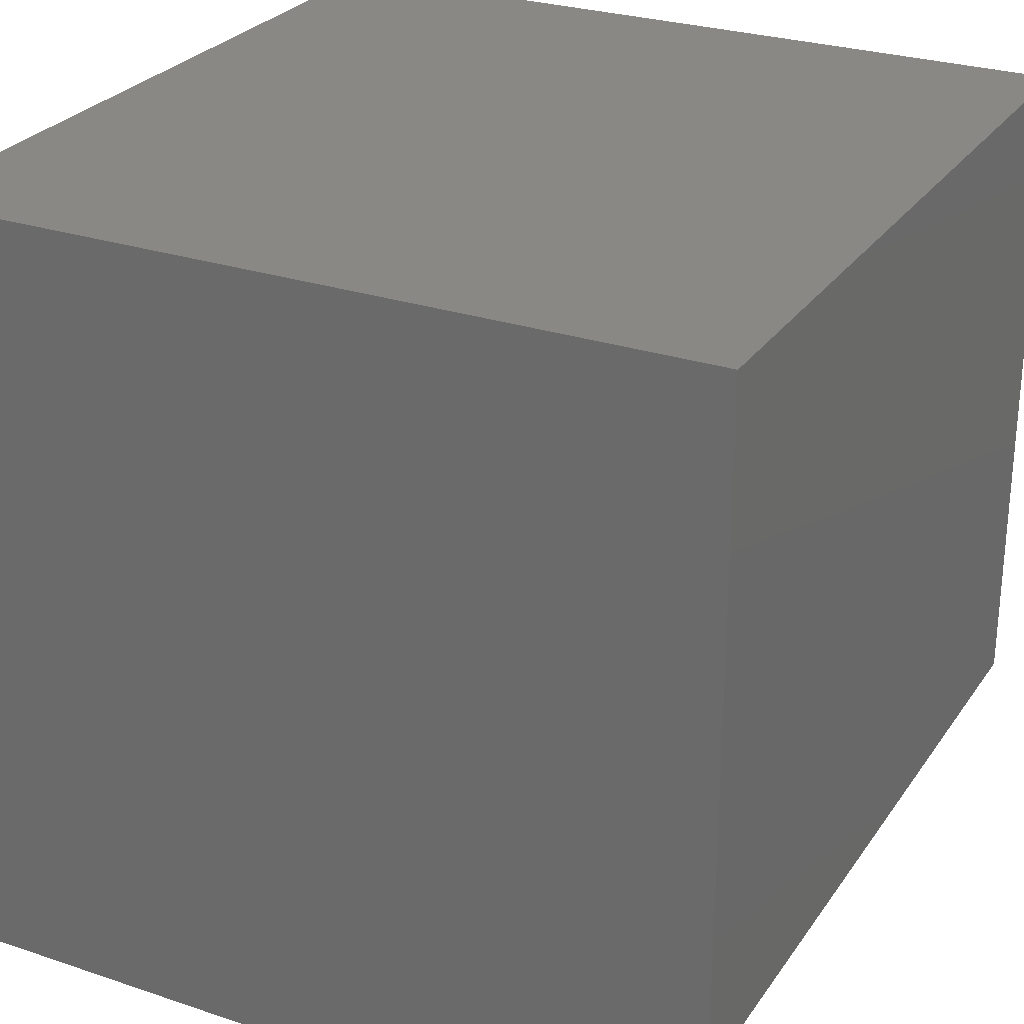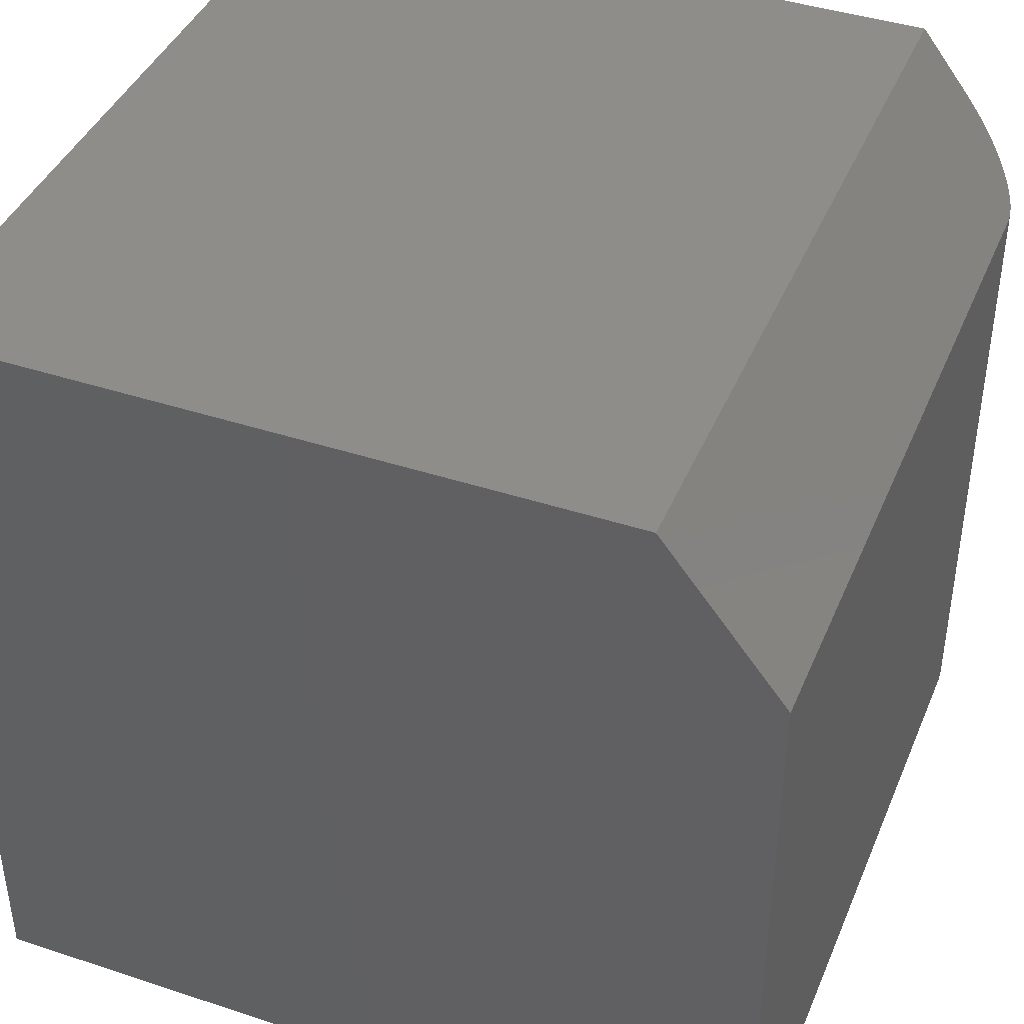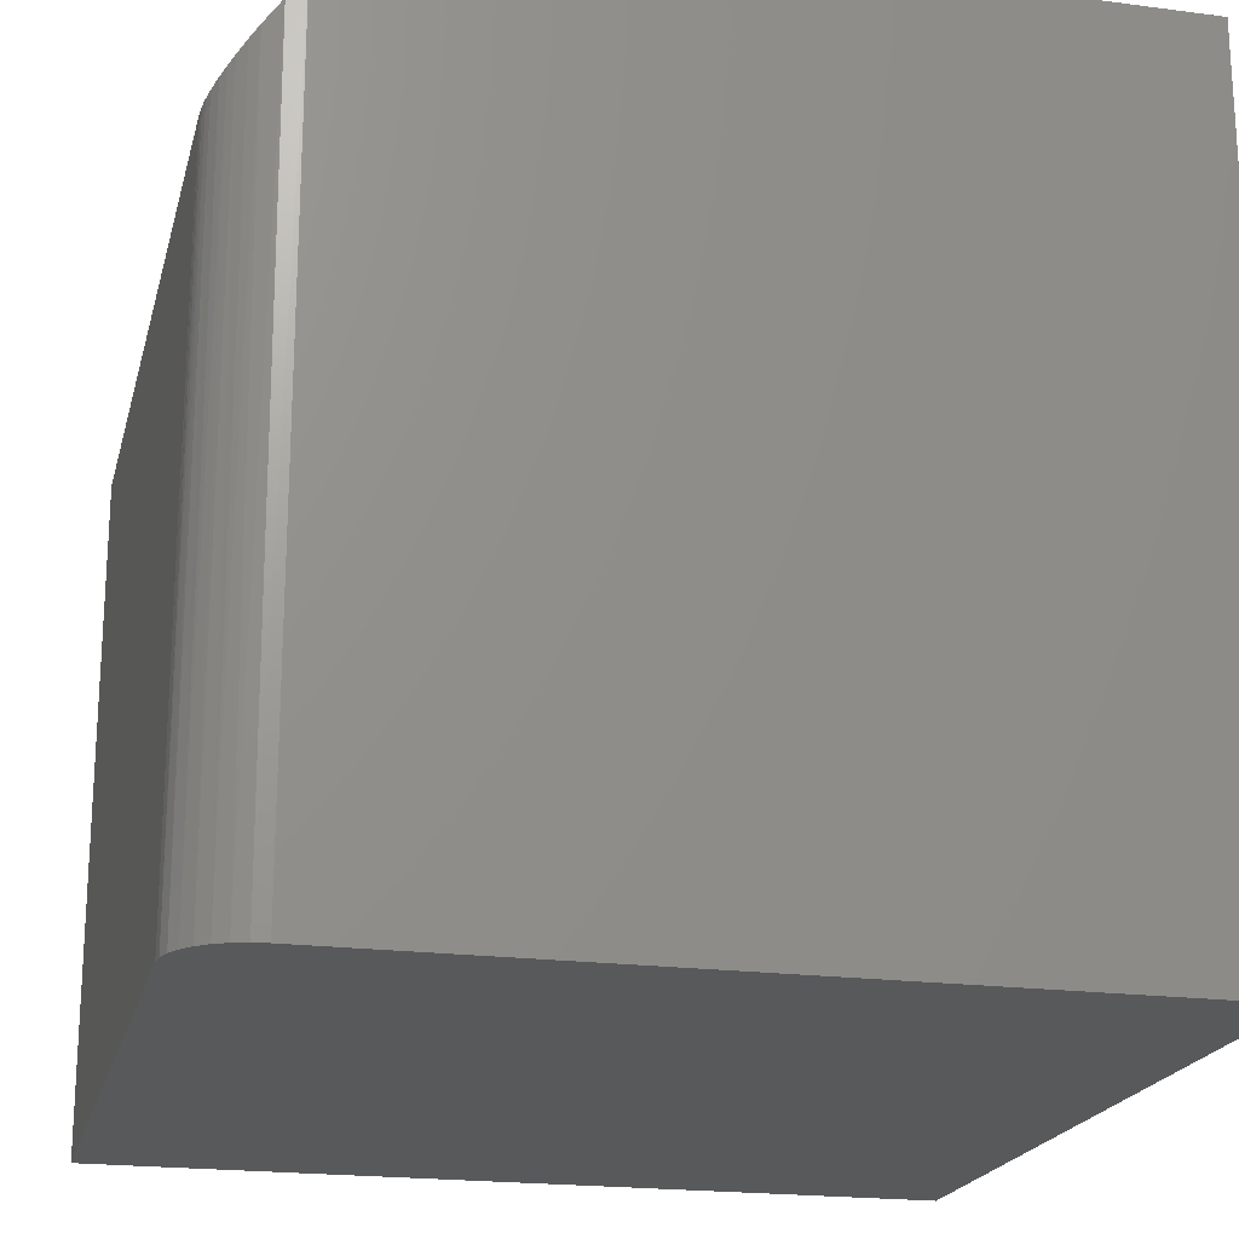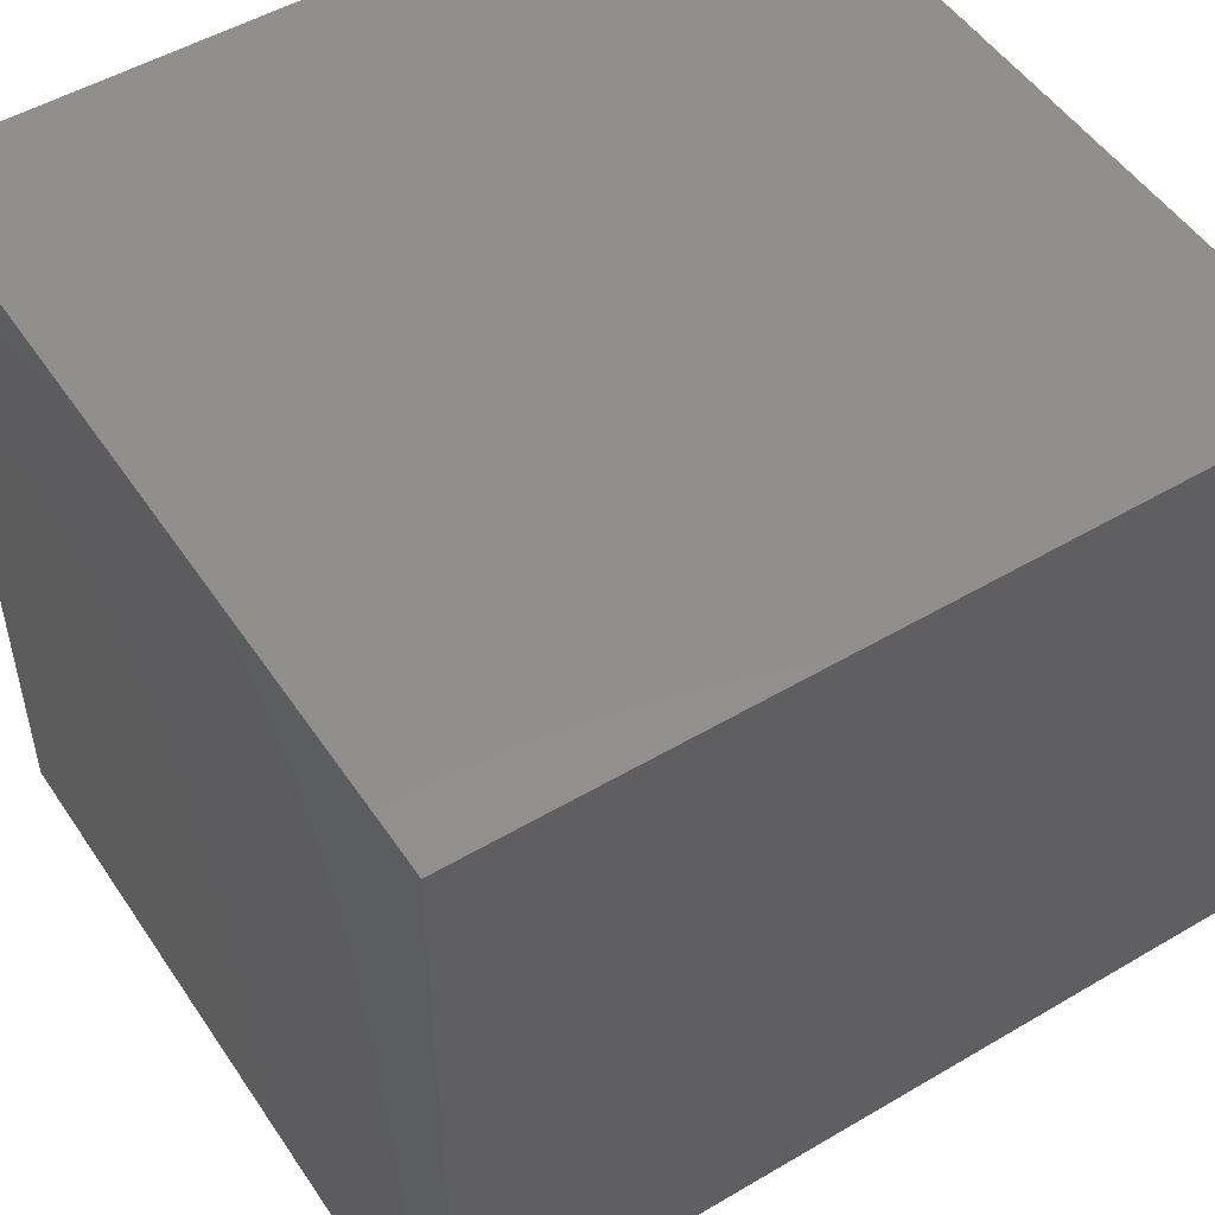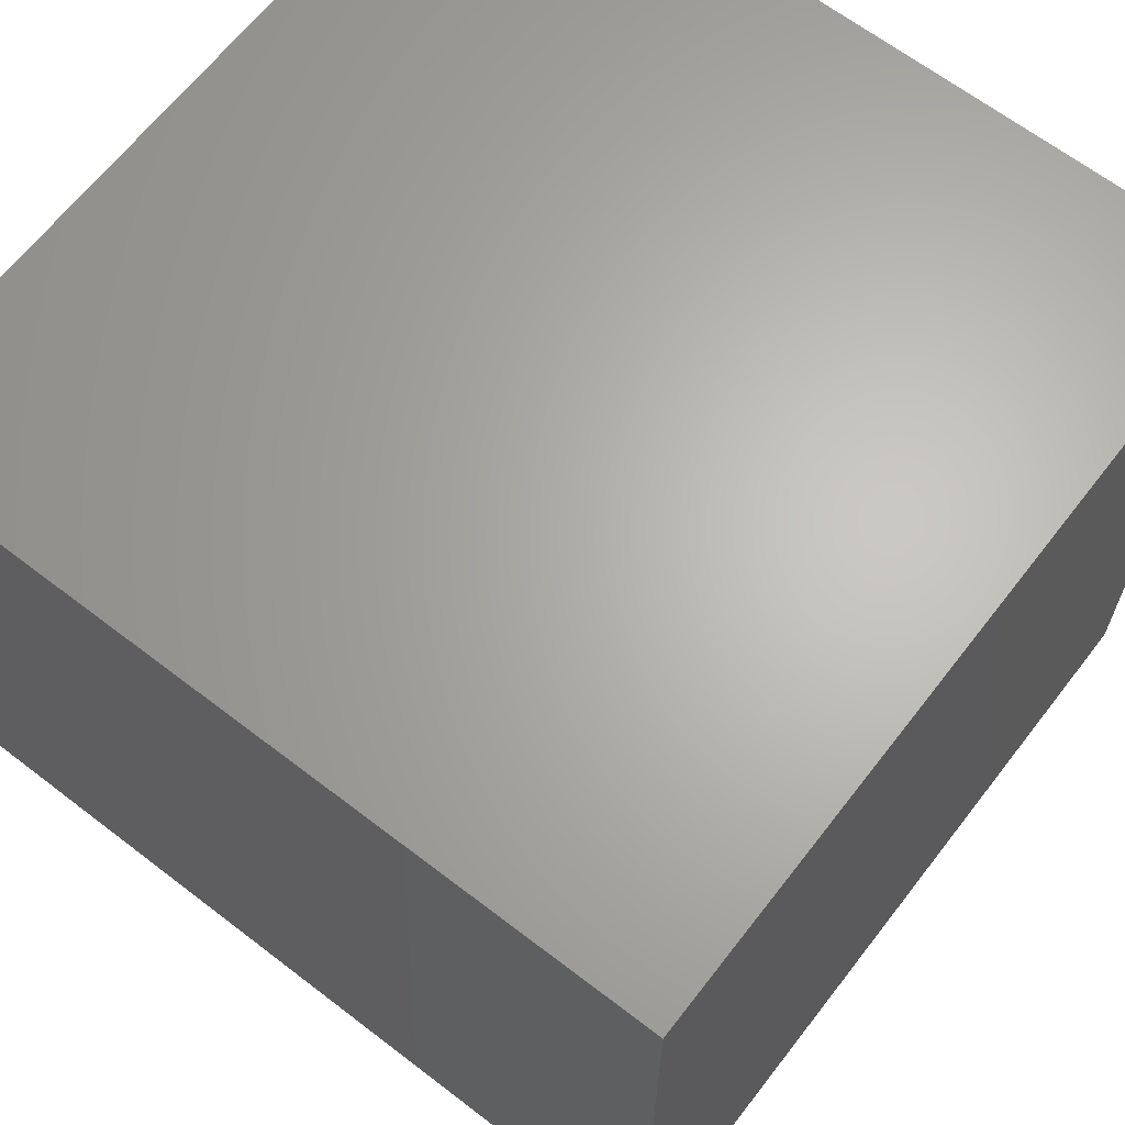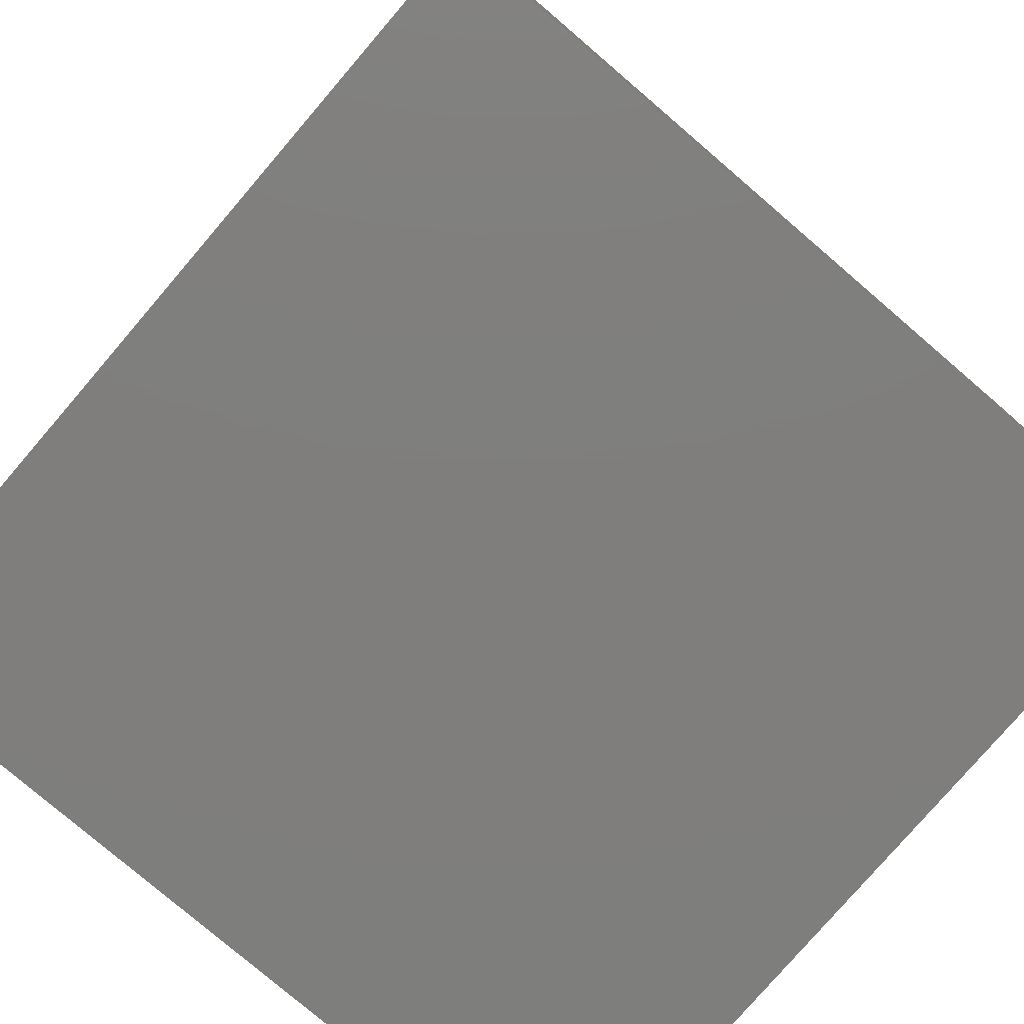
<metadata>
{"format":"stl","ext":"stl","renderer":"f3d","projection":"perspective","resolution":1024,"background":"white","views":[{"elev":27.3,"azim":-62.7,"up":"+Y"},{"elev":41.6,"azim":-68.3,"up":"+Z"},{"elev":-20.4,"azim":76.5,"up":"+Z"},{"elev":50.7,"azim":-32.8,"up":"+Y"},{"elev":65.1,"azim":37.7,"up":"+Y"},{"elev":-78.4,"azim":49.4,"up":"+Z"}]}
</metadata>
<code>
# stl→obj: 29 verts, 54 faces
v 0.3145 -0.3586 0.5869
v 0.3217 -0.357 0.589
v 0.3286 -0.3546 0.592
v 0.3672 -0.25 0.7266
v 0.3654 -0.3118 0.6471
v 0.3672 -0.2969 0.6663
v -0.3594 -0.25 0.7266
v -0.3594 -0.3594 0.5859
v 0.3047 -0.3594 0.5859
v 0.3072 -0.3593 0.586
v 0.3371 -0.3503 0.5976
v 0.3435 -0.3459 0.6033
v 0.349 -0.3409 0.6096
v 0.3551 -0.3338 0.6188
v 0.3598 -0.3264 0.6284
v 0.3672 -0.2969 0
v 0.3672 0.3672 0
v 0.3672 0.3672 0.7266
v -0.3594 -0.3594 0
v 0.3047 -0.3594 0
v 0.3169 -0.3582 0
v 0.366 -0.3091 0
v 0.3624 -0.3208 0
v 0.3567 -0.3316 0
v 0.3489 -0.3411 0
v 0.3394 -0.3488 0
v 0.3286 -0.3546 0
v -0.3594 0.3672 0
v -0.3594 0.3672 0.7266
f 1 2 3
f 4 5 6
f 4 7 8
f 4 8 9
f 4 9 10
f 10 1 3
f 10 3 11
f 10 11 12
f 10 12 13
f 10 13 14
f 10 14 15
f 10 15 5
f 10 5 4
f 16 17 6
f 6 17 18
f 6 18 4
f 19 20 8
f 8 20 9
f 19 21 20
f 16 22 23
f 16 23 24
f 16 24 25
f 16 25 26
f 16 26 27
f 16 27 21
f 16 21 19
f 16 19 28
f 16 28 17
f 9 21 10
f 9 20 21
f 5 15 23
f 24 23 15
f 15 14 24
f 24 14 13
f 24 13 25
f 25 13 12
f 25 12 26
f 12 11 26
f 26 11 3
f 26 3 27
f 27 3 2
f 27 2 21
f 2 1 21
f 21 1 10
f 16 6 22
f 22 6 5
f 22 5 23
f 7 4 29
f 29 4 18
f 28 19 29
f 29 19 8
f 29 8 7
f 17 28 18
f 18 28 29

</code>
